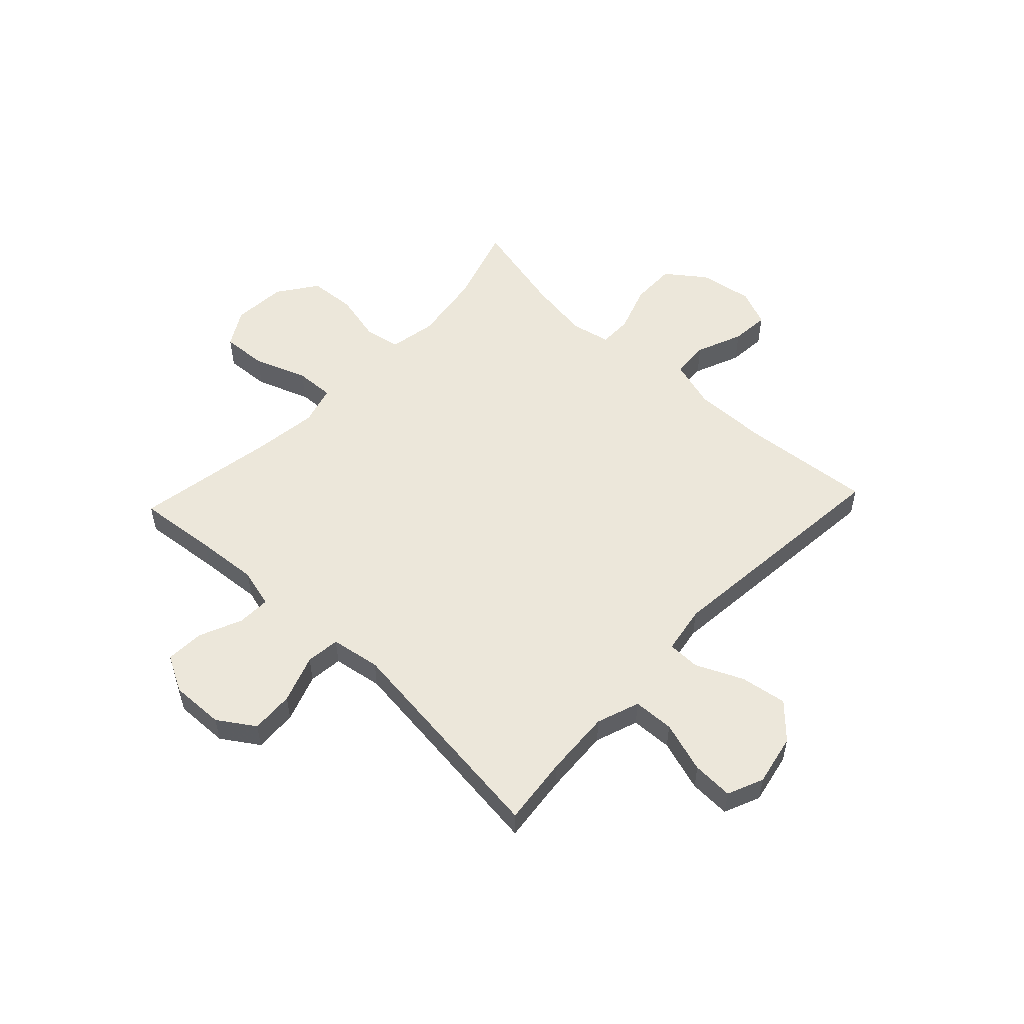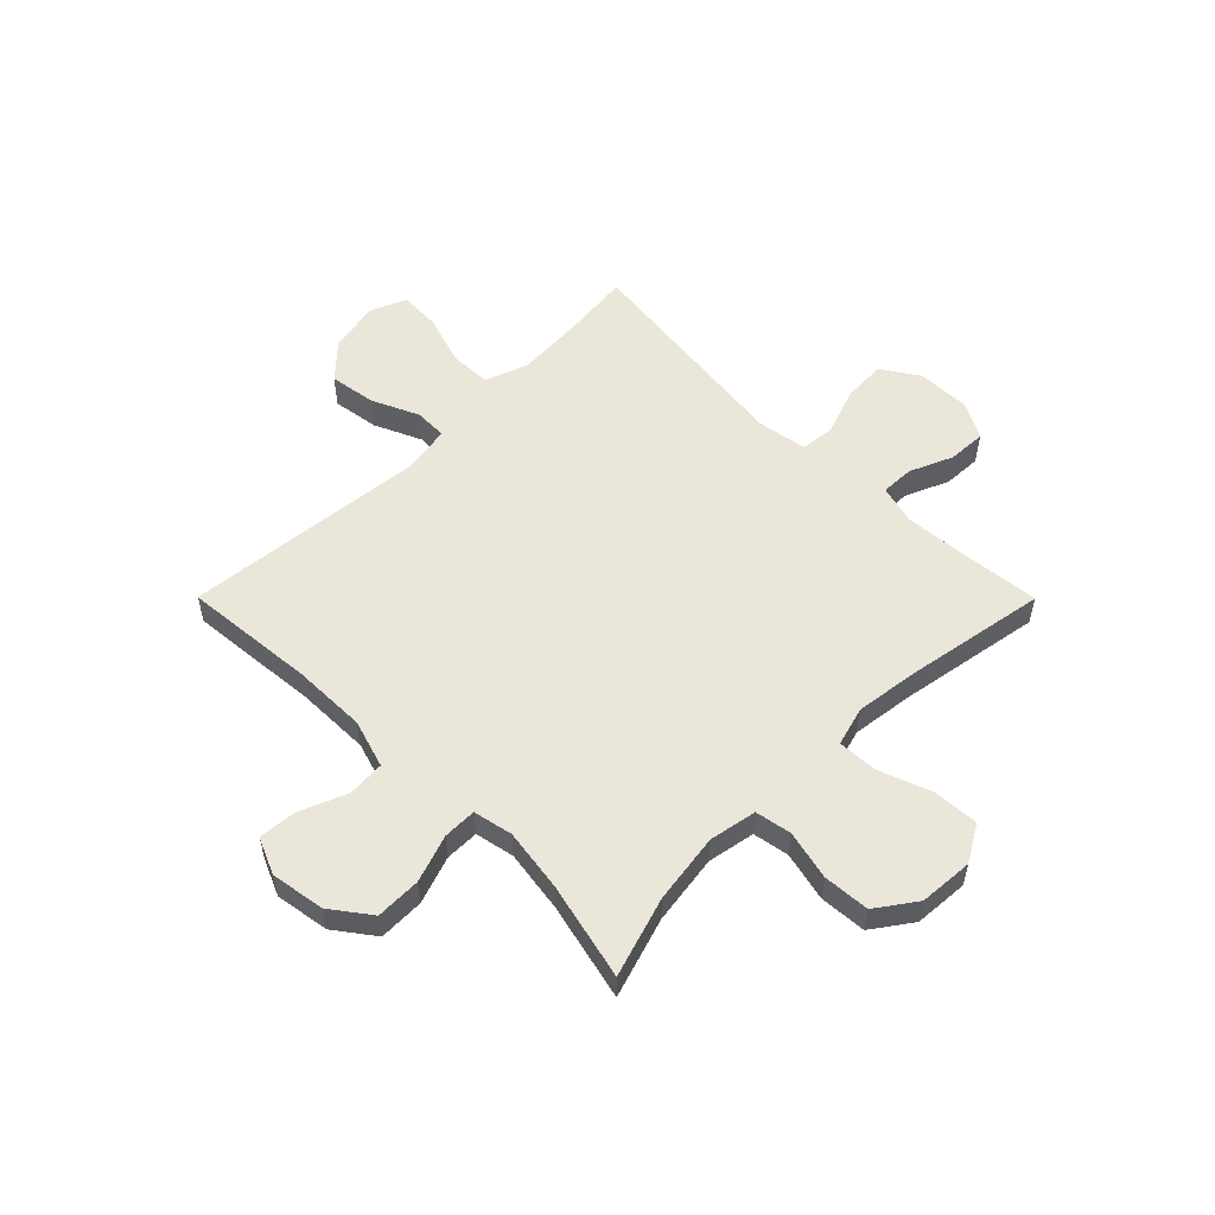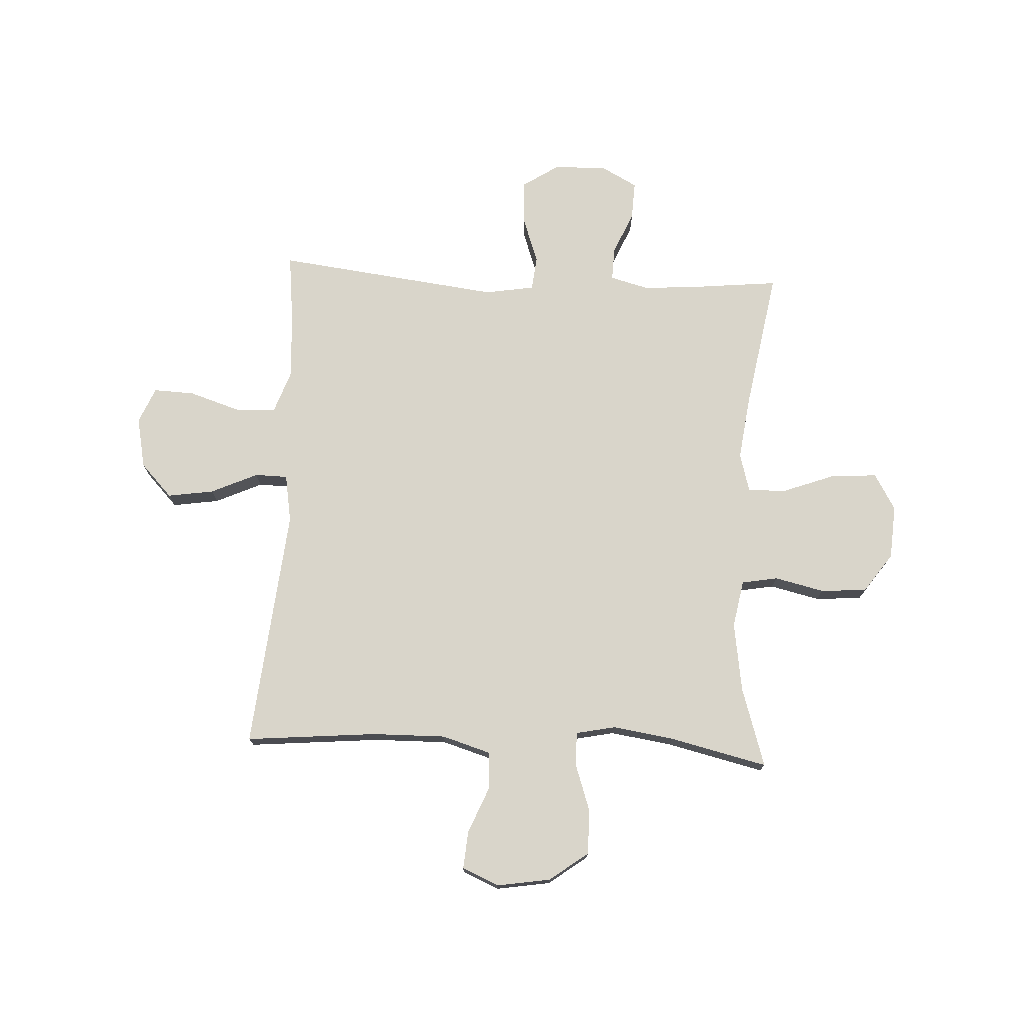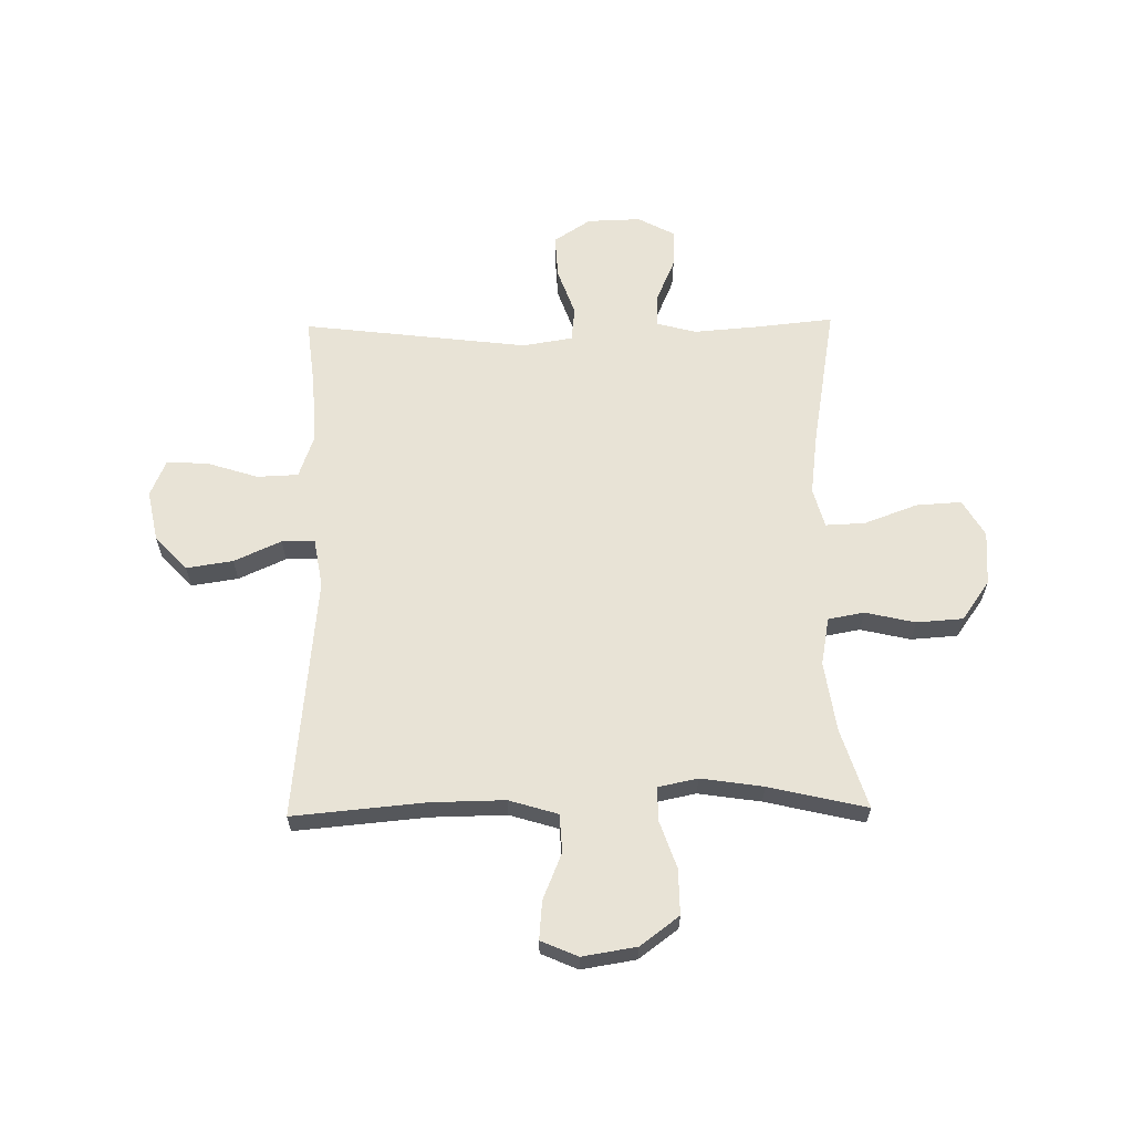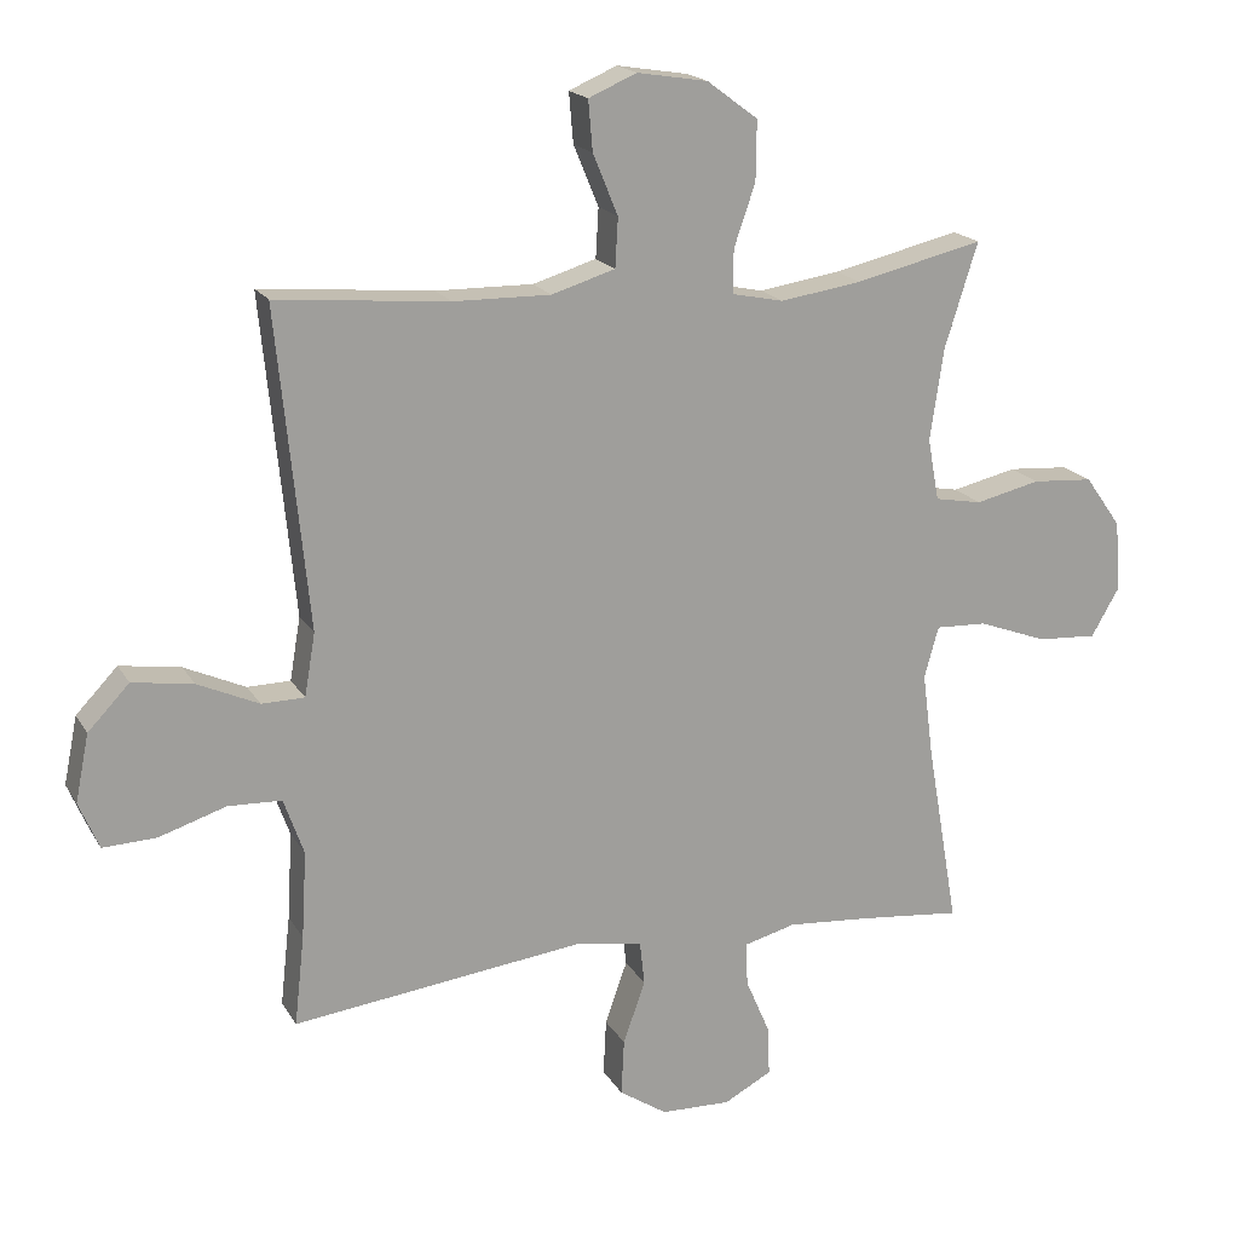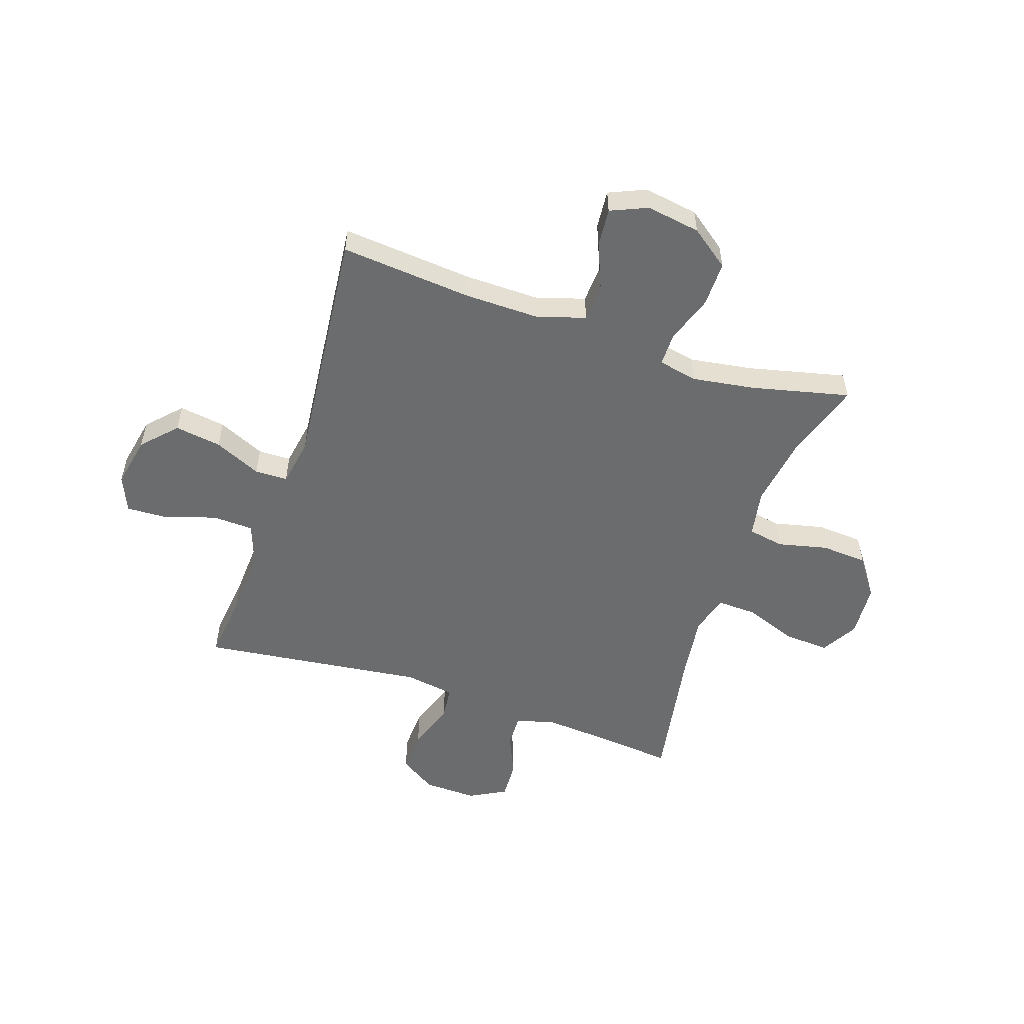
<metadata>
{"format":"obj","ext":"obj","renderer":"f3d","projection":"perspective","resolution":1024,"background":"white","views":[{"elev":53.9,"azim":-136.7,"up":"+Y"},{"elev":54.9,"azim":45.1,"up":"+Y"},{"elev":74.5,"azim":2.9,"up":"+Y"},{"elev":62.5,"azim":-0.9,"up":"+Y"},{"elev":18.4,"azim":-21.7,"up":"+Z"},{"elev":-53.6,"azim":-18.5,"up":"+Y"}]}
</metadata>
<code>
v -0.5 0.07 -0.5
v -0.486 0.07 -0.374
v -0.479 0.07 -0.252
v -0.507 0.07 -0.173
v -0.582 0.07 -0.17
v -0.676 0.07 -0.2
v -0.751 0.07 -0.203
v -0.779 0.07 -0.137
v -0.76 0.07 -0.043
v -0.702 0.07 0.018
v -0.617 0.07 0.005
v -0.531 0.07 -0.034
v -0.471 0.07 -0.033
v -0.456 0.07 0.055
v -0.5 0.07 0.5
v -0.259 0.07 0.478
v -0.123 0.07 0.476
v -0.034 0.07 0.503
v -0.03 0.07 0.572
v -0.065 0.07 0.657
v -0.071 0.07 0.727
v -0.004 0.07 0.756
v 0.095 0.07 0.74
v 0.166 0.07 0.687
v 0.165 0.07 0.604
v 0.135 0.07 0.517
v 0.135 0.07 0.456
v 0.207 0.07 0.441
v 0.321 0.07 0.458
v 0.5 0.07 0.5
v 0.454 0.07 0.354
v 0.435 0.07 0.226
v 0.451 0.07 0.139
v 0.517 0.07 0.127
v 0.608 0.07 0.148
v 0.693 0.07 0.142
v 0.744 0.07 0.07
v 0.751 0.07 -0.029
v 0.712 0.07 -0.096
v 0.629 0.07 -0.091
v 0.532 0.07 -0.055
v 0.46 0.07 -0.052
v 0.44 0.07 -0.124
v 0.455 0.07 -0.24
v 0.5 0.07 -0.5
v 0.354 0.07 -0.485
v 0.24 0.07 -0.476
v 0.168 0.07 -0.495
v 0.17 0.07 -0.556
v 0.204 0.07 -0.635
v 0.207 0.07 -0.705
v 0.14 0.07 -0.741
v 0.042 0.07 -0.738
v -0.025 0.07 -0.694
v -0.021 0.07 -0.615
v 0.01 0.07 -0.527
v 0.003 0.07 -0.465
v -0.088 0.07 -0.45
v -0.5 0 -0.5
v -0.486 0 -0.374
v -0.479 0 -0.252
v -0.507 0 -0.173
v -0.582 0 -0.17
v -0.676 0 -0.2
v -0.751 0 -0.203
v -0.779 0 -0.137
v -0.76 0 -0.043
v -0.702 0 0.018
v -0.617 0 0.005
v -0.531 0 -0.034
v -0.471 0 -0.033
v -0.456 0 0.055
v -0.5 0 0.5
v -0.259 0 0.478
v -0.123 0 0.476
v -0.034 0 0.503
v -0.03 0 0.572
v -0.065 0 0.657
v -0.071 0 0.727
v -0.004 0 0.756
v 0.095 0 0.74
v 0.166 0 0.687
v 0.165 0 0.604
v 0.135 0 0.517
v 0.135 0 0.456
v 0.207 0 0.441
v 0.321 0 0.458
v 0.5 0 0.5
v 0.454 0 0.354
v 0.435 0 0.226
v 0.451 0 0.139
v 0.517 0 0.127
v 0.608 0 0.148
v 0.693 0 0.142
v 0.744 0 0.07
v 0.751 0 -0.029
v 0.712 0 -0.096
v 0.629 0 -0.091
v 0.532 0 -0.055
v 0.46 0 -0.052
v 0.44 0 -0.124
v 0.455 0 -0.24
v 0.5 0 -0.5
v 0.354 0 -0.485
v 0.24 0 -0.476
v 0.168 0 -0.495
v 0.17 0 -0.556
v 0.204 0 -0.635
v 0.207 0 -0.705
v 0.14 0 -0.741
v 0.042 0 -0.738
v -0.025 0 -0.694
v -0.021 0 -0.615
v 0.01 0 -0.527
v 0.003 0 -0.465
v -0.088 0 -0.45
f 53 54 55 56
f 53 56 57
f 52 53 57
f 49 50 51 52
f 48 49 52 57
f 47 48 57
f 44 45 46
f 43 44 46 47
f 42 43 47 57
f 38 39 40 41
f 38 41 42
f 37 38 42
f 34 35 36 37
f 33 34 37 42
f 32 33 42 57
f 29 30 31
f 28 29 31 32
f 27 28 32 57
f 23 24 25 26
f 19 20 21 22
f 18 19 22 23
f 14 15 16
f 13 14 16 17
f 9 10 11 12
f 9 12 13
f 8 9 13
f 5 6 7 8
f 4 5 8 13
f 3 4 13 17
f 58 1 2
f 18 23 26 27
f 18 27 57 58
f 17 18 58
f 2 3 17 58
f 114 113 112 111
f 115 114 111
f 115 111 110
f 110 109 108 107
f 115 110 107 106
f 115 106 105
f 104 103 102
f 105 104 102 101
f 115 105 101 100
f 99 98 97 96
f 100 99 96
f 100 96 95
f 95 94 93 92
f 100 95 92 91
f 115 100 91 90
f 89 88 87
f 90 89 87 86
f 115 90 86 85
f 84 83 82 81
f 80 79 78 77
f 81 80 77 76
f 74 73 72
f 75 74 72 71
f 70 69 68 67
f 71 70 67
f 71 67 66
f 66 65 64 63
f 71 66 63 62
f 75 71 62 61
f 60 59 116
f 85 84 81 76
f 116 115 85 76
f 116 76 75
f 116 75 61 60
f 1 59 60 2
f 2 60 61 3
f 3 61 62 4
f 4 62 63 5
f 5 63 64 6
f 6 64 65 7
f 7 65 66 8
f 8 66 67 9
f 9 67 68 10
f 10 68 69 11
f 11 69 70 12
f 12 70 71 13
f 13 71 72 14
f 14 72 73 15
f 15 73 74 16
f 16 74 75 17
f 17 75 76 18
f 18 76 77 19
f 19 77 78 20
f 20 78 79 21
f 21 79 80 22
f 22 80 81 23
f 23 81 82 24
f 24 82 83 25
f 25 83 84 26
f 26 84 85 27
f 27 85 86 28
f 28 86 87 29
f 29 87 88 30
f 30 88 89 31
f 31 89 90 32
f 32 90 91 33
f 33 91 92 34
f 34 92 93 35
f 35 93 94 36
f 36 94 95 37
f 37 95 96 38
f 38 96 97 39
f 39 97 98 40
f 40 98 99 41
f 41 99 100 42
f 42 100 101 43
f 43 101 102 44
f 44 102 103 45
f 45 103 104 46
f 46 104 105 47
f 47 105 106 48
f 48 106 107 49
f 49 107 108 50
f 50 108 109 51
f 51 109 110 52
f 52 110 111 53
f 53 111 112 54
f 54 112 113 55
f 55 113 114 56
f 56 114 115 57
f 57 115 116 58
f 58 116 59 1

</code>
